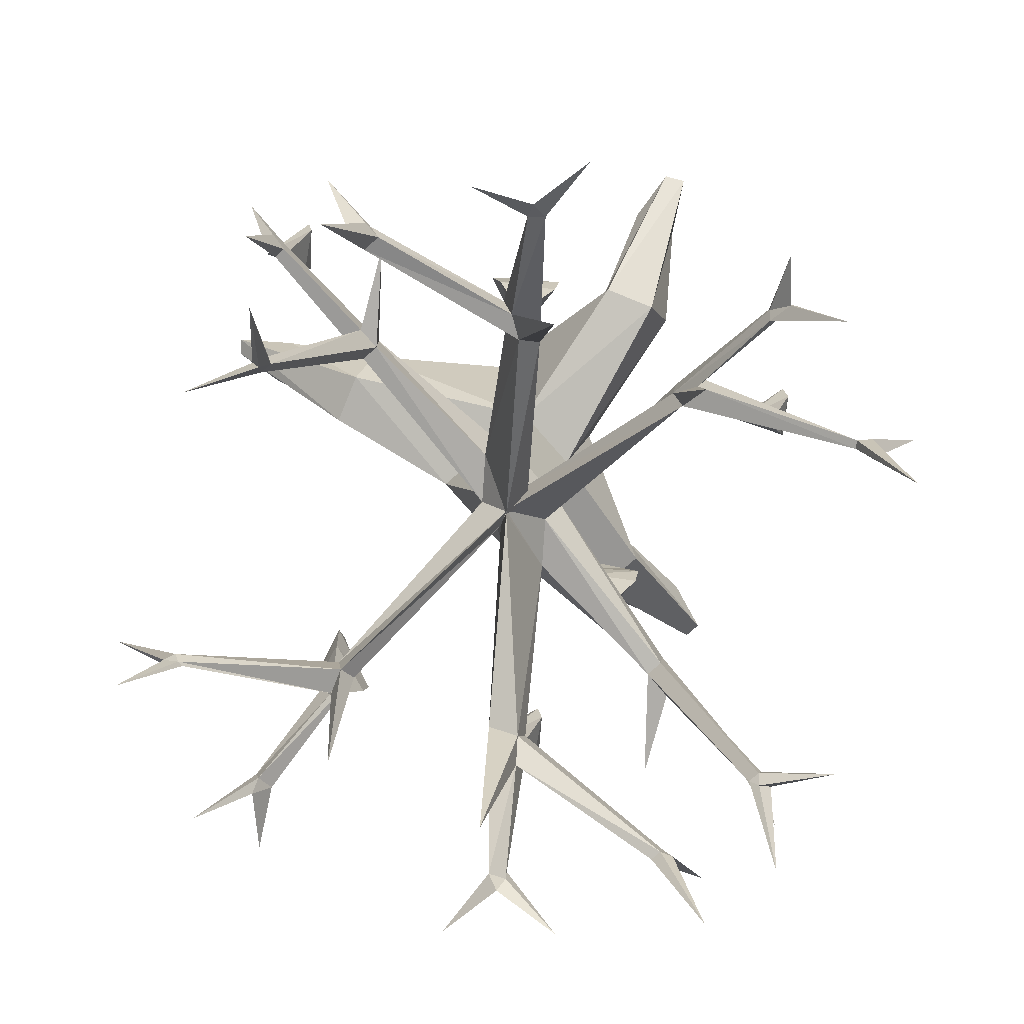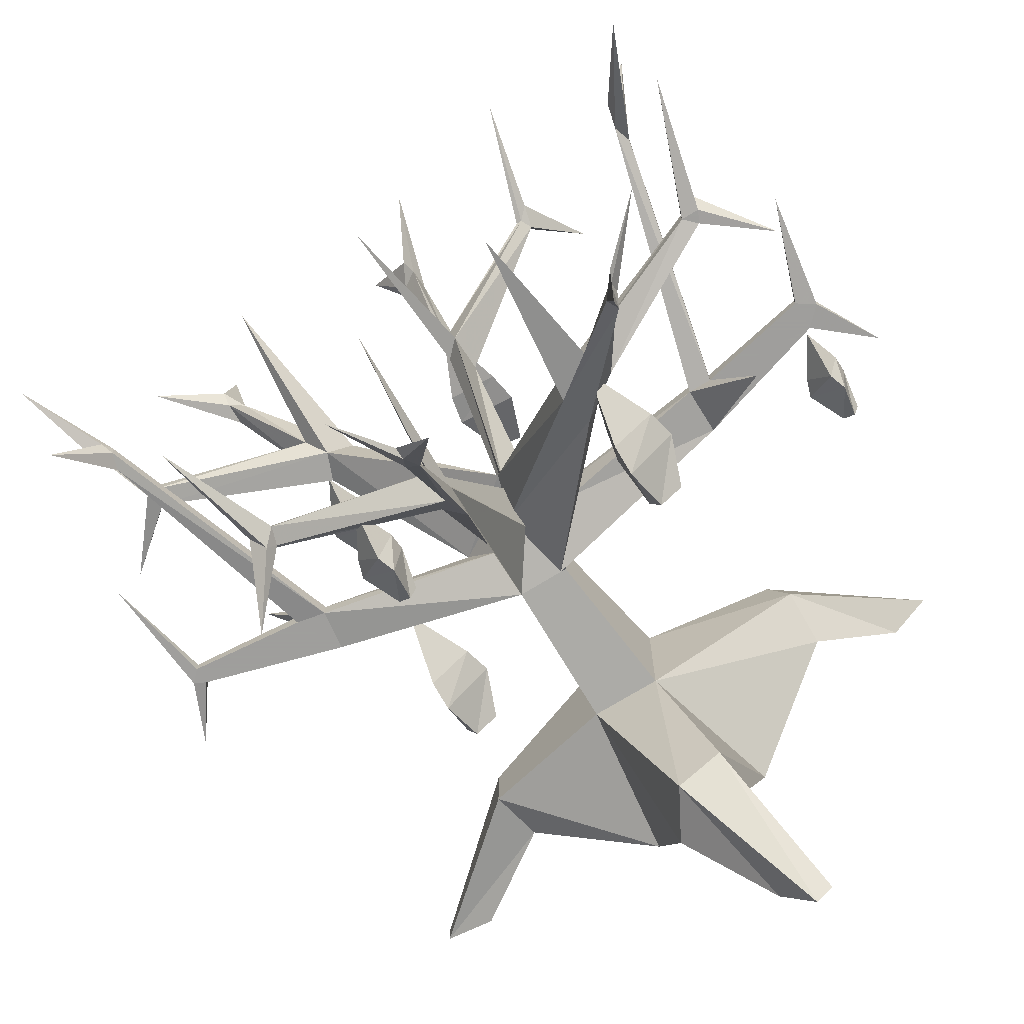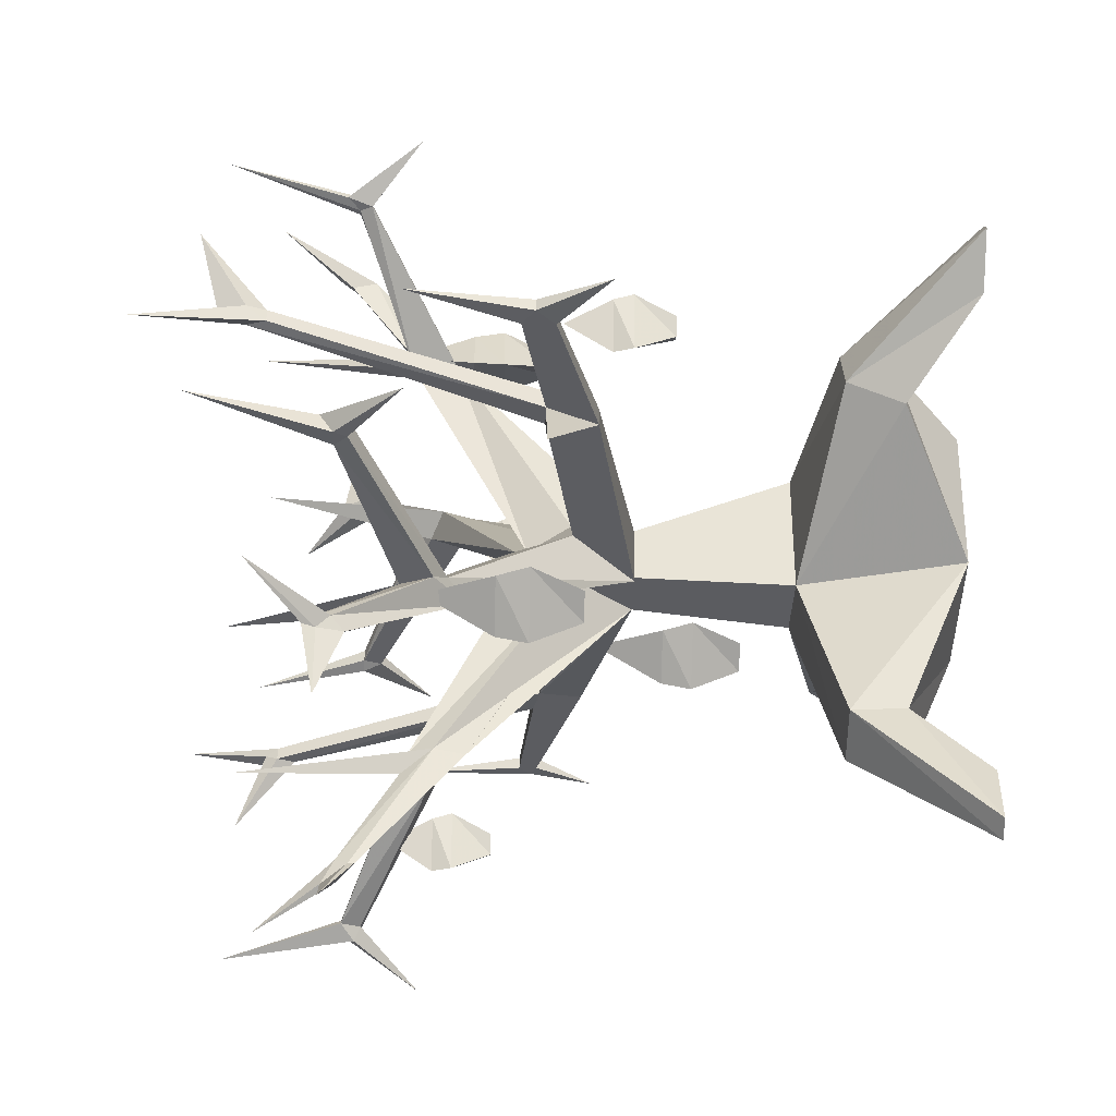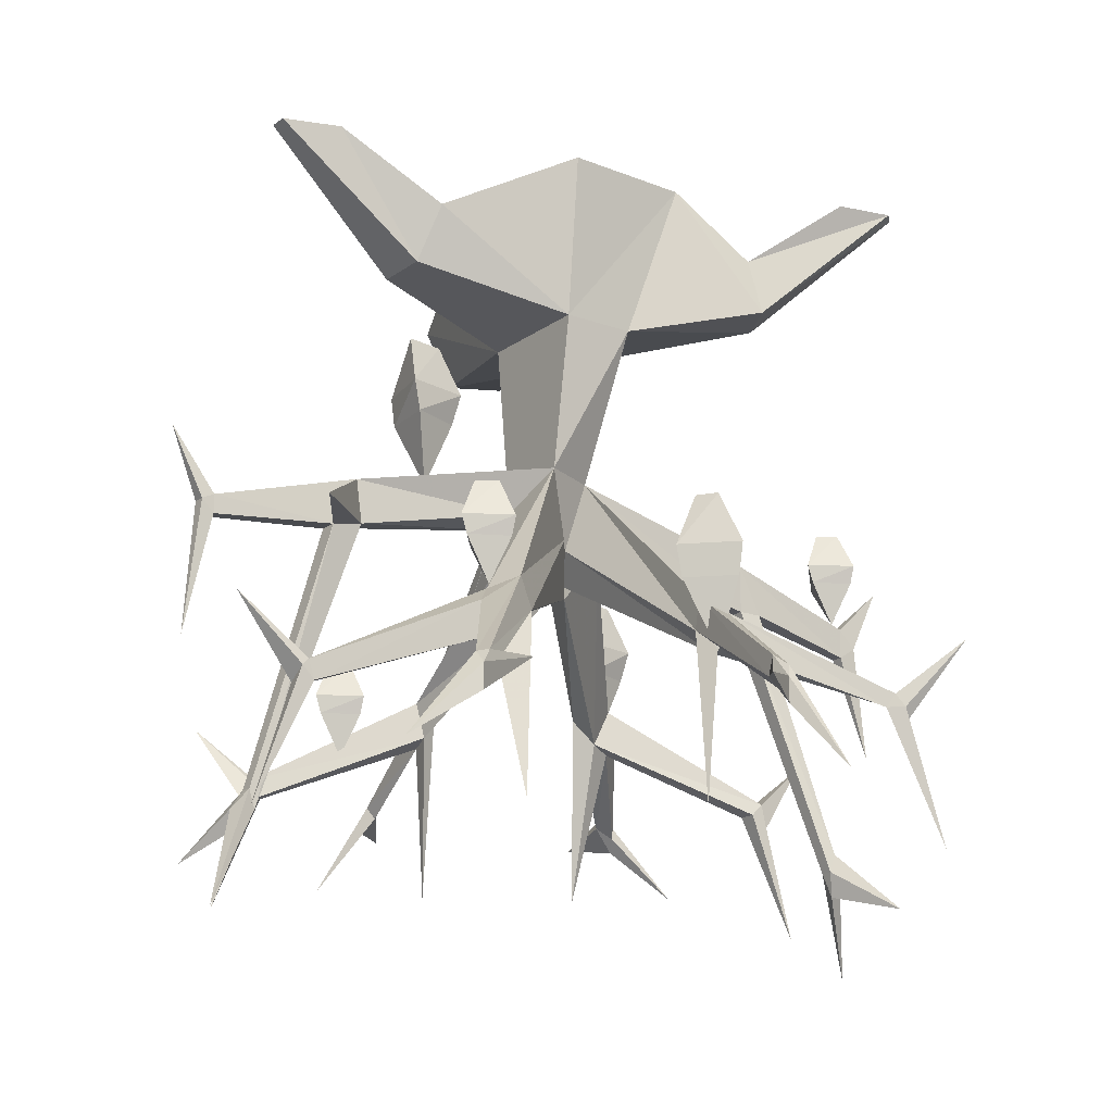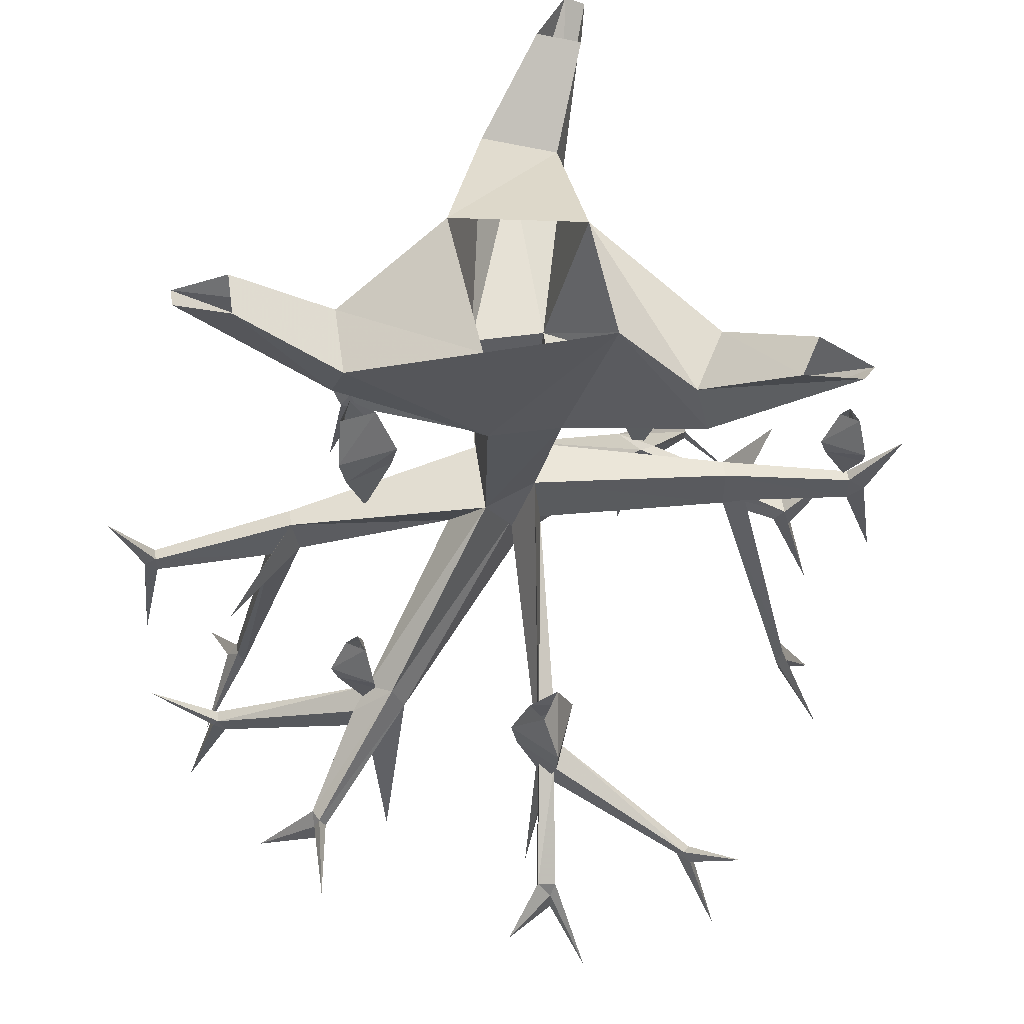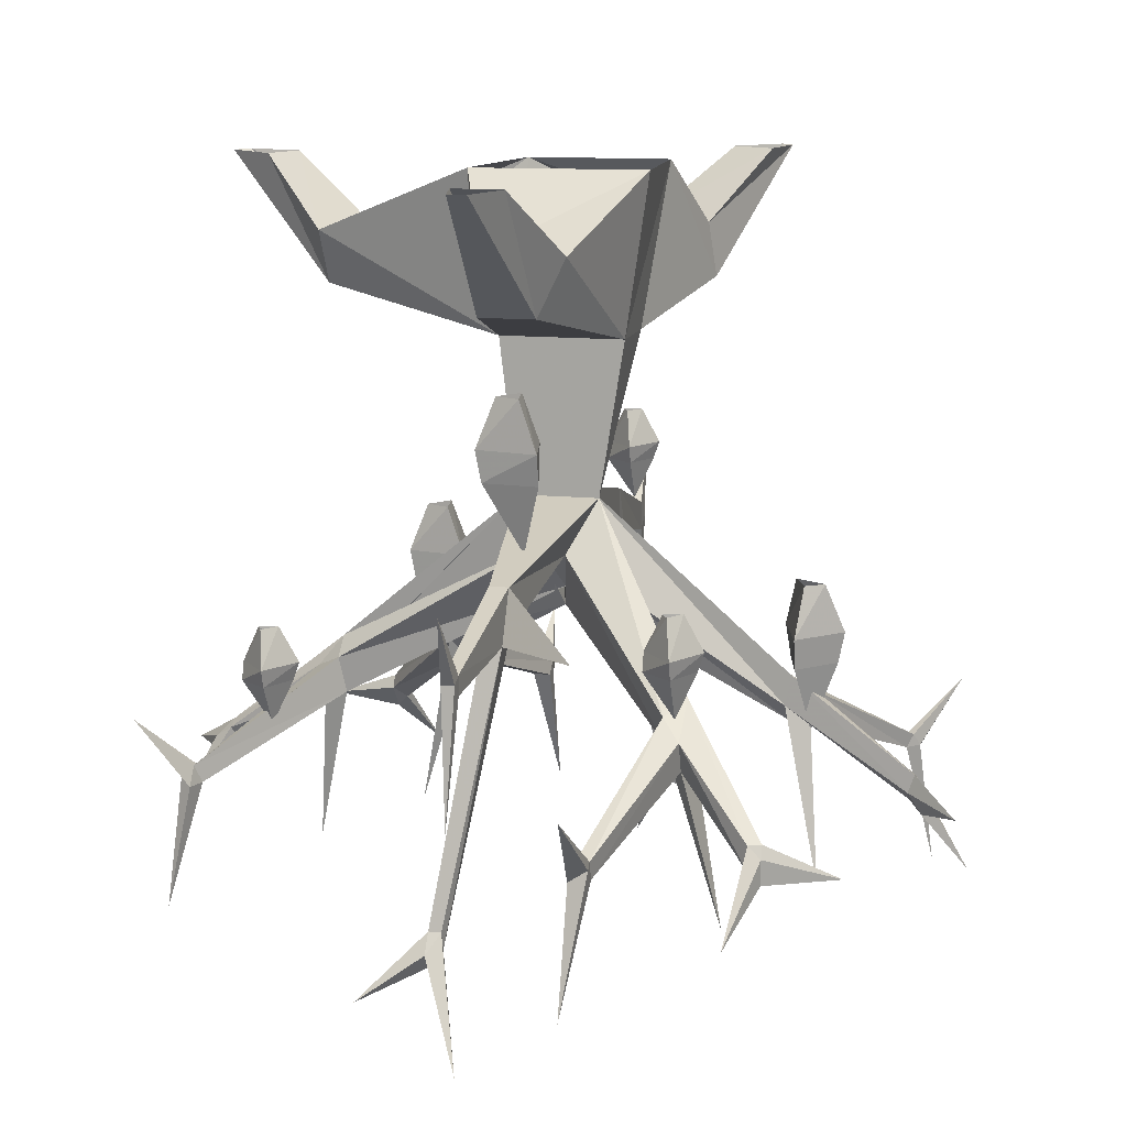
<metadata>
{"format":"obj","ext":"obj","renderer":"f3d","projection":"perspective","resolution":1024,"background":"white","views":[{"elev":-78.1,"azim":131.3,"up":"+Y"},{"elev":-71.1,"azim":31.8,"up":"+Z"},{"elev":-34.9,"azim":88.3,"up":"+Z"},{"elev":-17.8,"azim":-35.8,"up":"+Y"},{"elev":54.2,"azim":-8.0,"up":"+Y"},{"elev":12.8,"azim":-76.6,"up":"+Y"}]}
</metadata>
<code>
o object/thorny_bushes
v 1 -51 3
v -8 -51 7
v -3 -63 3
v -3 -84 36
v -3 -79 37
v 2 -61 3
v 35 -66 1
v 35 -58 1
v 0 -51 -6
v 35 -58 -2
v 8 -61 -3
v 25 -80 -23
v 21 -77 -25
v -3 -63 -3
v -8 -51 -6
v -14 -59 3
v -41 -58 1
v -40 -65 1
v -8 -59 -3
v -1 -67 0
v -1 -70 0
v -29 -84 22
v -31 -79 22
v -27 -77 25
v -3 -61 3
v -25 -82 25
v -30 -112 31
v -32 -87 25
v -57 -96 15
v -58 -93 15
v -58 -93 17
v -34 -82 25
v -43 -94 37
v -42 -94 39
v -41 -96 39
v -40 -65 -2
v -41 -58 -2
v -8 -26 11
v -8 -26 -9
v 1 -51 -6
v 4 -26 -9
v 4 -26 11
v 12 0 14
v -9 0 15
v -30 -11 7
v -32 -20 3
v -32 -20 -6
v -11 0 -13
v -2 -11 -40
v 3 -20 -40
v 11 -20 -36
v 11 0 -9
v 30 -11 7
v 30 -20 11
v 26 -20 19
v 24 -11 18
v 38 0 26
v 42 0 19
v 49 0 26
v 47 0 28
v -65 -65 -2
v -65 -65 0
v -45 -66 1
v -53 -66 13
v -53 -110 -6
v -53 -110 -8
v -65 -68 0
v -45 -66 -2
v -54 -107 -6
v -62 -126 -2
v -54 -112 -7
v -59 -117 -18
v -54 -107 -8
v -65 -68 -2
v -67 -66 -2
v -72 -55 -1
v -67 -66 0
v -69 -87 -1
v -56 -110 -8
v -57 -96 17
v -65 -115 14
v -59 -96 14
v -69 -84 15
v -59 -94 17
v -43 -98 37
v -53 -107 35
v -43 -96 39
v -43 -98 51
v -43 -100 39
v -4 -86 -36
v -2 -82 -36
v -1 -61 -5
v -5 -80 -37
v -27 -93 -54
v -26 -96 -53
v -3 -87 -40
v 0 -112 -42
v -1 -96 -56
v 0 -94 -57
v -2 -77 -37
v -3 -82 -41
v -26 -93 -54
v -34 -84 -61
v -29 -96 -54
v -32 -115 -57
v -25 -96 -54
v -2 -94 -57
v -7 -108 -65
v -1 -98 -60
v 5 -98 -65
v 0 -93 -57
v -1 -96 -60
v -27 -94 -56
v 35 -66 -2
v -1 -68 0
v 22 -86 -23
v 52 -94 -15
v 52 -94 -18
v 28 -82 -25
v 37 -96 -38
v 36 -94 -40
v 19 -82 -25
v 23 -112 -31
v 26 -87 -25
v 50 -96 -15
v 53 -98 -15
v 62 -86 -17
v 53 -96 -18
v 50 -96 -18
v 37 -98 -38
v 47 -108 -35
v 37 -98 -40
v 37 -98 -51
v 35 -96 -40
v 47 -110 8
v 48 -107 8
v 39 -66 1
v 58 -70 0
v 58 -65 0
v 58 -65 -2
v 39 -66 -2
v 47 -66 -14
v 47 -110 6
v 48 -114 7
v 53 -117 18
v 49 -110 8
v 48 -107 6
v 58 -70 -2
v 64 -87 -1
v 61 -68 0
v 67 -57 -1
v 61 -68 -2
v 56 -126 0
v 58 -117 -15
v 38 -100 -40
v 0 -87 36
v 0 -80 37
v 21 -94 53
v 20 -96 53
v -2 -87 40
v -6 -112 42
v -3 -98 56
v -6 -96 56
v -6 -93 57
v -1 -82 41
v -3 -94 57
v 19 -96 53
v 20 -94 54
v 28 -86 61
v 22 -98 54
v 26 -117 57
v 1 -110 65
v -4 -100 58
v -12 -98 64
v -4 -96 58
v 21 -96 55
v -55 0 -1
v -55 0 -4
v -46 0 2
v -46 0 -6
v -30 -11 -6
v 15 0 -60
v 18 0 -58
v 9 0 -52
v 16 0 -49
v 10 -11 -35
v -30 -40 -7
v -32 -40 3
v -31 -32 0
v -29 -32 -4
v -22 -40 1
v -23 -45 0
v -30 -45 -6
v -31 -45 3
v -25 -32 -1
v -28 -56 0
v -8 -72 38
v -1 -72 45
v -3 -64 42
v -5 -64 39
v 3 -72 35
v 2 -77 36
v -7 -77 38
v -1 -77 44
v 0 -64 37
v -2 -88 40
v 23 -68 -33
v 21 -68 -23
v 22 -60 -26
v 24 -60 -30
v 31 -68 -25
v 30 -73 -26
v 23 -73 -32
v 22 -73 -23
v 28 -60 -27
v 25 -84 -26
v -14 -79 -50
v -20 -79 -45
v -17 -73 -46
v -15 -73 -47
v -13 -79 -41
v -13 -82 -42
v -15 -82 -50
v -19 -82 -45
v -14 -73 -44
v -15 -89 -45
v -31 -69 19
v -37 -69 24
v -34 -63 23
v -32 -63 22
v -30 -69 28
v -30 -72 27
v -32 -72 19
v -36 -72 24
v -31 -63 25
v -32 -79 24
v 58 -54 -6
v 52 -54 -1
v 55 -48 -2
v 57 -48 -3
v 59 -54 3
v 59 -57 2
v 57 -57 -6
v 53 -57 -1
v 58 -48 0
v 57 -64 -1
f 1 2 3
f 1 3 4
f 1 4 5
f 1 5 6
f 1 6 7
f 1 7 8
f 1 8 9
f 9 8 10
f 9 10 11
f 9 11 12
f 9 12 13
f 9 13 14
f 9 14 15
f 16 2 17
f 16 17 18
f 16 18 19
f 16 19 20
f 16 20 21
f 16 21 22
f 16 22 23
f 16 23 2
f 2 23 24
f 2 24 25
f 25 24 26
f 25 26 21
f 21 26 22
f 22 26 27
f 22 27 28
f 22 28 29
f 22 29 30
f 22 30 23
f 23 30 31
f 23 31 32
f 23 32 24
f 24 32 33
f 24 33 34
f 24 34 26
f 26 34 35
f 26 35 28
f 26 28 27
f 15 19 36
f 15 36 37
f 15 37 2
f 15 2 38
f 15 38 39
f 15 39 40
f 40 39 41
f 40 41 1
f 1 41 42
f 1 42 2
f 2 42 38
f 38 42 43
f 38 43 44
f 38 44 45
f 38 45 46
f 38 46 39
f 39 46 47
f 39 47 48
f 39 48 49
f 39 49 50
f 39 50 41
f 41 50 51
f 41 51 52
f 41 52 53
f 41 53 54
f 41 54 42
f 42 54 55
f 42 55 43
f 43 55 56
f 43 56 52
f 52 56 53
f 53 56 57
f 53 57 58
f 53 58 54
f 54 58 59
f 54 59 55
f 55 59 60
f 55 60 56
f 56 60 57
f 2 37 17
f 17 37 61
f 17 61 62
f 17 62 63
f 17 63 64
f 17 64 18
f 18 64 63
f 18 63 65
f 18 65 66
f 18 66 36
f 18 36 19
f 63 62 67
f 63 67 68
f 63 68 69
f 63 69 65
f 65 69 70
f 65 70 71
f 65 71 66
f 66 71 72
f 66 72 73
f 66 73 36
f 36 73 68
f 36 68 37
f 37 68 74
f 37 74 61
f 61 74 75
f 61 75 76
f 61 76 62
f 62 76 77
f 62 77 67
f 67 77 78
f 67 78 74
f 67 74 68
f 74 78 75
f 75 78 77
f 75 77 76
f 68 73 69
f 69 73 79
f 69 79 70
f 70 79 71
f 71 79 72
f 72 79 73
f 28 80 29
f 29 80 81
f 29 81 82
f 29 82 30
f 30 82 83
f 30 83 31
f 31 83 84
f 31 84 80
f 31 80 32
f 32 80 28
f 32 28 85
f 32 85 33
f 33 85 86
f 33 86 87
f 33 87 34
f 34 87 88
f 34 88 35
f 35 88 89
f 35 89 85
f 35 85 28
f 89 86 85
f 86 89 87
f 87 89 88
f 84 81 80
f 81 84 82
f 82 84 83
f 90 91 92
f 90 92 20
f 90 20 93
f 90 93 94
f 90 94 95
f 90 95 96
f 90 96 97
f 90 97 91
f 91 97 96
f 91 96 98
f 91 98 99
f 91 99 100
f 91 100 15
f 91 15 92
f 100 93 19
f 100 19 15
f 93 100 101
f 93 101 102
f 93 102 94
f 94 102 103
f 94 103 104
f 94 104 95
f 95 104 105
f 95 105 106
f 95 106 96
f 96 106 101
f 96 101 107
f 96 107 98
f 98 107 108
f 98 108 109
f 98 109 99
f 99 109 110
f 99 110 111
f 99 111 100
f 100 111 101
f 101 111 107
f 107 111 112
f 107 112 108
f 108 112 109
f 109 112 110
f 110 112 111
f 106 102 101
f 102 106 113
f 102 113 103
f 103 113 104
f 104 113 105
f 105 113 106
f 93 20 19
f 11 10 114
f 11 114 6
f 11 6 115
f 11 115 21
f 11 21 116
f 11 116 12
f 12 116 117
f 12 117 118
f 12 118 119
f 12 119 13
f 13 119 120
f 13 120 121
f 13 121 122
f 13 122 14
f 14 122 21
f 21 122 116
f 116 122 123
f 116 123 124
f 116 124 125
f 116 125 117
f 117 125 126
f 117 126 127
f 117 127 118
f 118 127 128
f 118 128 129
f 118 129 119
f 119 129 124
f 119 124 130
f 119 130 120
f 120 130 131
f 120 131 132
f 120 132 121
f 121 132 133
f 121 133 134
f 121 134 122
f 122 134 124
f 122 124 123
f 6 114 7
f 7 114 135
f 7 135 136
f 7 136 137
f 7 137 8
f 8 137 138
f 8 138 139
f 8 139 10
f 10 139 140
f 10 140 141
f 10 141 142
f 10 142 114
f 114 142 141
f 114 141 143
f 114 143 135
f 135 143 144
f 135 144 145
f 135 145 136
f 136 145 146
f 136 146 147
f 136 147 137
f 137 147 141
f 137 141 148
f 137 148 138
f 138 148 149
f 138 149 150
f 138 150 139
f 139 150 151
f 139 151 140
f 140 151 152
f 140 152 148
f 140 148 141
f 152 149 148
f 149 152 150
f 150 152 151
f 141 147 143
f 143 147 153
f 143 153 144
f 144 153 146
f 144 146 145
f 146 153 147
f 124 129 125
f 125 129 154
f 125 154 126
f 126 154 128
f 126 128 127
f 124 134 130
f 130 134 155
f 130 155 131
f 131 155 132
f 132 155 133
f 133 155 134
f 128 154 129
f 156 4 3
f 156 3 115
f 156 115 157
f 156 157 158
f 156 158 159
f 156 159 160
f 156 160 161
f 156 161 4
f 4 161 160
f 4 160 162
f 4 162 163
f 4 163 5
f 5 163 164
f 5 164 165
f 5 165 157
f 5 157 6
f 6 157 115
f 164 166 165
f 165 166 160
f 165 160 167
f 165 167 168
f 165 168 157
f 157 168 158
f 158 168 169
f 158 169 170
f 158 170 159
f 159 170 171
f 159 171 167
f 159 167 160
f 166 162 160
f 162 166 172
f 162 172 173
f 162 173 163
f 163 173 174
f 163 174 164
f 164 174 175
f 164 175 166
f 166 175 172
f 172 175 173
f 173 175 174
f 169 176 170
f 170 176 171
f 171 176 167
f 167 176 168
f 168 176 169
f 177 178 47
f 177 47 46
f 177 46 179
f 179 46 45
f 179 45 180
f 180 45 181
f 180 181 178
f 178 181 47
f 47 181 48
f 48 181 44
f 44 181 45
f 182 183 51
f 182 51 50
f 182 50 184
f 184 50 49
f 184 49 185
f 185 49 186
f 185 186 183
f 183 186 51
f 51 186 52
f 52 186 48
f 48 186 49
f 187 188 189
f 187 189 190
f 187 190 191
f 187 191 192
f 187 192 193
f 187 193 188
f 188 193 194
f 188 194 191
f 188 191 195
f 188 195 189
f 191 190 195
f 194 192 191
f 192 194 196
f 192 196 193
f 193 196 194
f 197 198 199
f 197 199 200
f 197 200 201
f 197 201 202
f 197 202 203
f 197 203 198
f 198 203 204
f 198 204 201
f 198 201 205
f 198 205 199
f 201 200 205
f 204 202 201
f 202 204 206
f 202 206 203
f 203 206 204
f 207 208 209
f 207 209 210
f 207 210 211
f 207 211 212
f 207 212 213
f 207 213 208
f 208 213 214
f 208 214 211
f 208 211 215
f 208 215 209
f 211 210 215
f 214 212 211
f 212 214 216
f 212 216 213
f 213 216 214
f 217 218 219
f 217 219 220
f 217 220 221
f 217 221 222
f 217 222 223
f 217 223 218
f 218 223 224
f 218 224 221
f 218 221 225
f 218 225 219
f 221 220 225
f 224 222 221
f 222 224 226
f 222 226 223
f 223 226 224
f 227 228 229
f 227 229 230
f 227 230 231
f 227 231 232
f 227 232 233
f 227 233 228
f 228 233 234
f 228 234 231
f 228 231 235
f 228 235 229
f 231 230 235
f 234 232 231
f 232 234 236
f 232 236 233
f 233 236 234
f 237 238 239
f 237 239 240
f 237 240 241
f 237 241 242
f 237 242 243
f 237 243 238
f 238 243 244
f 238 244 241
f 238 241 245
f 238 245 239
f 241 240 245
f 244 242 241
f 242 244 246
f 242 246 243
f 243 246 244

</code>
